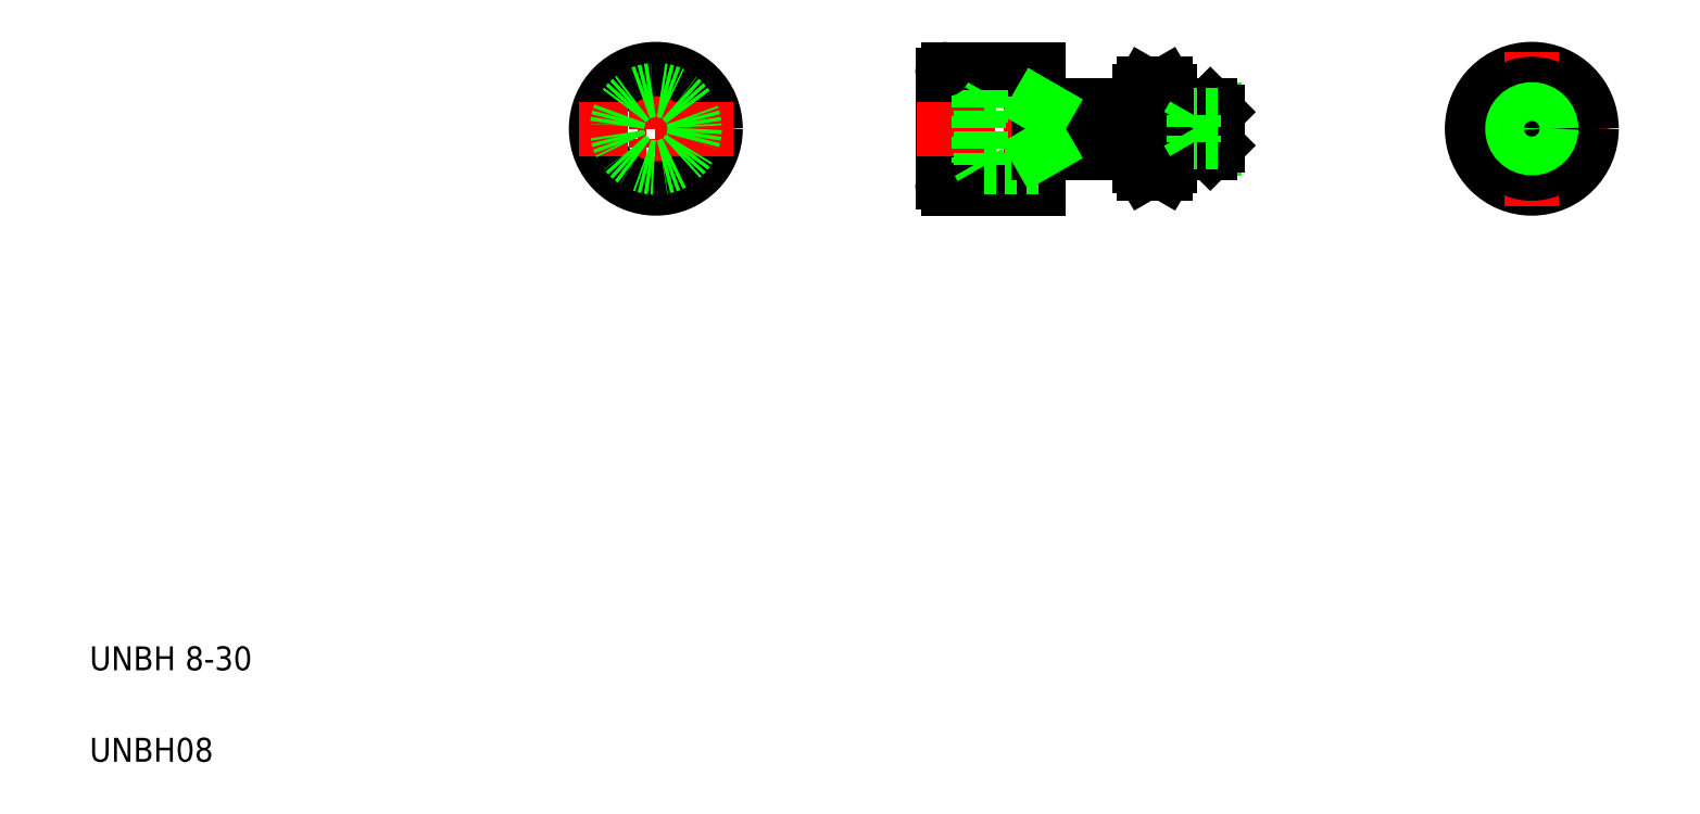
<metadata>
{"format":"dxf","ext":"dxf","renderer":"ezdxf+matplotlib","layout":"modelspace","background":"white","min_lineweight":24,"dpi":150}
</metadata>
<code>
0
SECTION
2
ENTITIES
0
LINE
8
CENTER
10
110.8
20
125.9
30
0
11
110.8
21
100.1
31
0
0
CIRCLE
8
0
10
110.8
20
113
30
0
40
10
0
TEXT
8
0
10
16.15
20
22.38
30
0
40
4
1
UNBH 8-30
0
TEXT
8
0
10
16.15
20
7.083
30
0
40
4
1
UNBH08
0
LINE
8
CENTER
10
123.7
20
113
30
0
11
97.93
21
113
31
0
0
CIRCLE
8
0
10
110.8
20
113
30
0
40
6.5
0
LINE
8
0
10
174.7
20
123
30
0
11
174.7
21
103
31
0
0
LINE
8
0
10
158.7
20
122
30
0
11
158.7
21
104
31
0
0
LINE
8
0
10
159.7
20
103
30
0
11
174.7
21
103
31
0
0
ARC
8
0
10
159.7
20
104
30
0
40
1
50
180
51
270
0
LINE
8
CENTER
10
154.5
20
113
30
0
11
207.9
21
113
31
0
0
LINE
8
0
10
196.7
20
117
30
0
11
203.5
21
117
31
0
0
LINE
8
0
10
196.7
20
116.2
30
0
11
204.3
21
116.2
31
0
0
LINE
8
0
10
196.7
20
109
30
0
11
203.5
21
109
31
0
0
LINE
8
0
10
196.7
20
109.7
30
0
11
204.3
21
109.7
31
0
0
LINE
8
0
10
174.7
20
119.5
30
0
11
165.2
21
119.5
31
0
0
LINE
8
0
10
159.7
20
123
30
0
11
174.7
21
123
31
0
0
LINE
8
0
10
174.7
20
106.5
30
0
11
165.2
21
106.5
31
0
0
LINE
8
0
10
164.7
20
118.6
30
0
11
164.7
21
107.4
31
0
0
LINE
8
0
10
165.2
20
119.5
30
0
11
165.2
21
106.5
31
0
0
LINE
8
0
10
165.2
20
106.5
30
0
11
164.7
21
107.4
31
0
0
LINE
8
0
10
165.2
20
119.5
30
0
11
164.7
21
118.6
31
0
0
ARC
8
0
10
159.7
20
122
30
0
40
1
50
90
51
180
0
LINE
8
0
10
176
20
116.2
30
0
11
191.7
21
116.2
31
0
0
LINE
8
0
10
176
20
109.7
30
0
11
191.7
21
109.7
31
0
0
LINE
8
0
10
174.7
20
109
30
0
11
191.7
21
109
31
0
0
LINE
8
0
10
174.7
20
117
30
0
11
191.7
21
117
31
0
0
LINE
8
0
10
176
20
117
30
0
11
176
21
109
31
0
0
LINE
8
0
10
174.7
20
109
30
0
11
176
21
109.7
31
0
0
LINE
8
0
10
174.7
20
117
30
0
11
176
21
116.2
31
0
0
LINE
8
0
10
178.3
20
117
30
0
11
178.3
21
117
31
0
0
LINE
8
0
10
182
20
117
30
0
11
182
21
117
31
0
0
LINE
8
0
10
191.7
20
106.7
30
0
11
191.7
21
119.2
31
0
0
LINE
8
0
10
196.7
20
106.7
30
0
11
196.7
21
119.2
31
0
0
ARC
8
0
10
184.1
20
113
30
0
40
12.42
50
342.4
51
17.59
0
ARC
8
0
10
204.3
20
113
30
0
40
12.42
50
162.4
51
197.6
0
ARC
8
0
10
193.2
20
107.4
30
0
40
3.323
50
325.6
51
34.39
0
ARC
8
0
10
195.2
20
107.4
30
0
40
3.323
50
145.6
51
214.4
0
LINE
8
0
10
192.4
20
105.5
30
0
11
196
21
105.5
31
0
0
LINE
8
0
10
192.4
20
105.5
30
0
11
191.7
21
106.7
31
0
0
LINE
8
0
10
196
20
105.5
30
0
11
196.7
21
106.7
31
0
0
LINE
8
0
10
192.4
20
109.2
30
0
11
196
21
109.2
31
0
0
ARC
8
0
10
193.2
20
118.6
30
0
40
3.323
50
325.6
51
34.39
0
ARC
8
0
10
195.2
20
118.6
30
0
40
3.323
50
145.6
51
214.4
0
LINE
8
0
10
192.4
20
116.7
30
0
11
196
21
116.7
31
0
0
LINE
8
0
10
192.4
20
120.5
30
0
11
196
21
120.5
31
0
0
LINE
8
0
10
192.4
20
120.5
30
0
11
191.7
21
119.2
31
0
0
LINE
8
0
10
196
20
120.5
30
0
11
196.7
21
119.2
31
0
0
LINE
8
0
10
204.7
20
115.8
30
0
11
204.7
21
110.2
31
0
0
LINE
8
0
10
203.5
20
117
30
0
11
203.5
21
109
31
0
0
LINE
8
0
10
203.5
20
109
30
0
11
204.7
21
110.2
31
0
0
LINE
8
0
10
203.5
20
117
30
0
11
204.7
21
115.8
31
0
0
LINE
8
CENTER
10
270.1
20
113
30
0
11
244.4
21
113
31
0
0
CIRCLE
8
0
10
257.3
20
113
30
0
40
10
0
LINE
8
CENTER
10
257.3
20
125.9
30
0
11
257.3
21
100.1
31
0
0
POLYLINE
8
0
66
     1
10
0
20
0
30
0
70
     1
0
VERTEX
8
0
10
259.3
20
114.1
30
0
0
VERTEX
8
0
10
257.3
20
115.3
30
0
0
VERTEX
8
0
10
255.3
20
114.1
30
0
0
VERTEX
8
0
10
255.3
20
111.8
30
0
0
VERTEX
8
0
10
257.3
20
110.7
30
0
0
VERTEX
8
0
10
259.3
20
111.8
30
0
0
SEQEND
8
0
0
LINE
8
0
10
200.7
20
115.3
30
0
11
200.7
21
110.7
31
0
0
LINE
8
0
10
204.7
20
115.3
30
0
11
200.7
21
115.3
31
0
0
LINE
8
0
10
204.7
20
114.1
30
0
11
200.7
21
114.1
31
0
0
LINE
8
0
10
204.7
20
111.8
30
0
11
200.7
21
111.8
31
0
0
LINE
8
0
10
204.7
20
110.7
30
0
11
200.7
21
110.7
31
0
0
LINE
8
0
10
200.7
20
115.3
30
0
11
199.4
21
113
31
0
0
LINE
8
0
10
200.7
20
110.7
30
0
11
199.4
21
113
31
0
0
CIRCLE
8
0
10
257.3
20
113
30
0
40
7.506
0
CIRCLE
8
0
10
257.3
20
113
30
0
40
4
0
CIRCLE
8
0
10
257.3
20
113
30
0
40
3.25
0
ENDSEC
0
EOF

</code>
